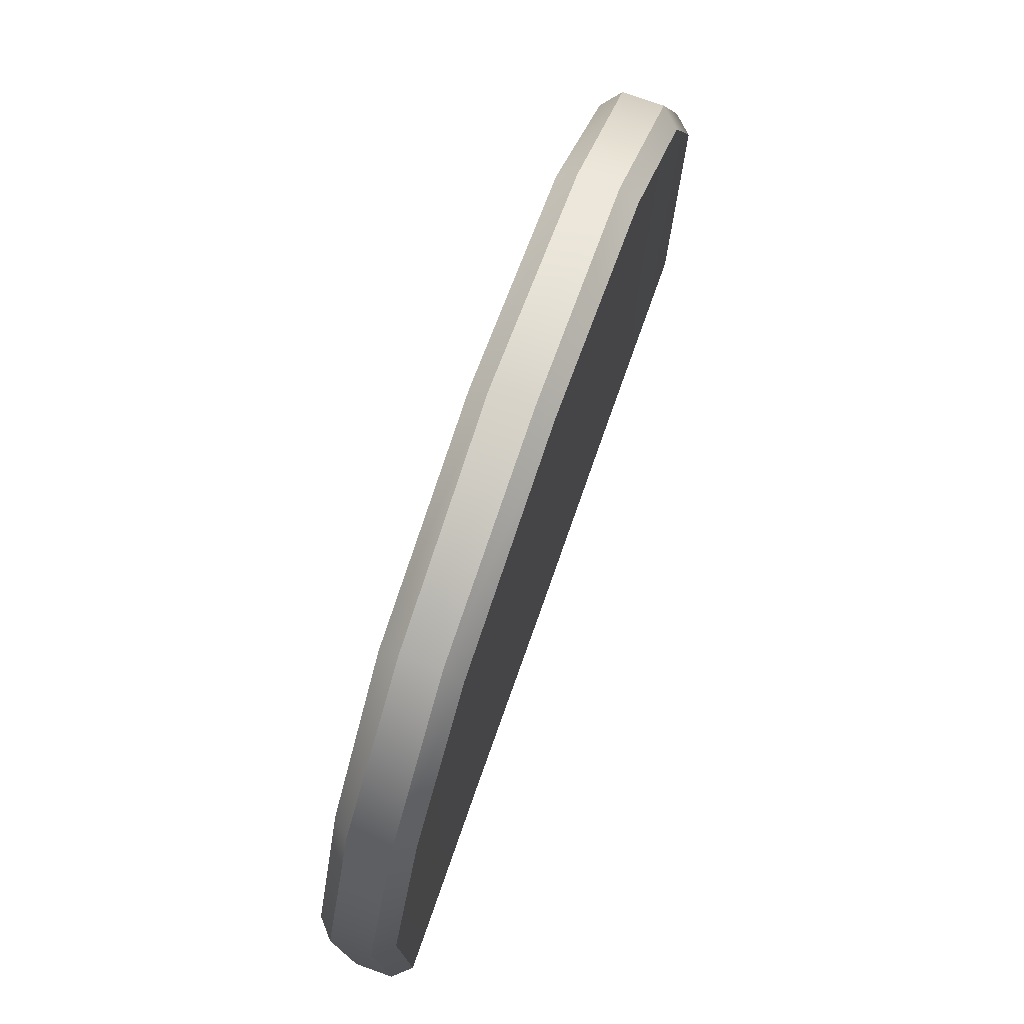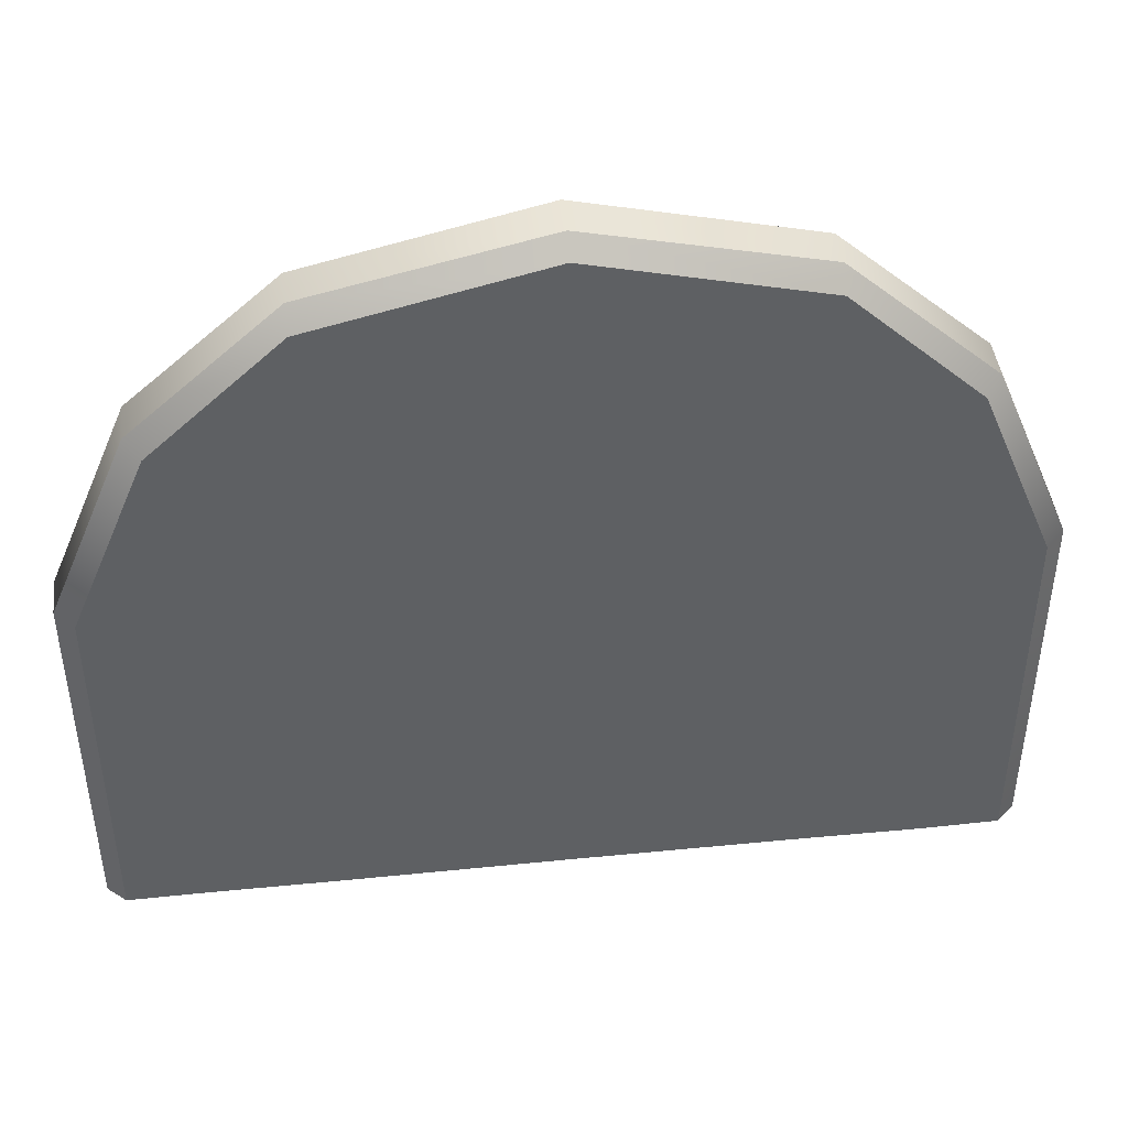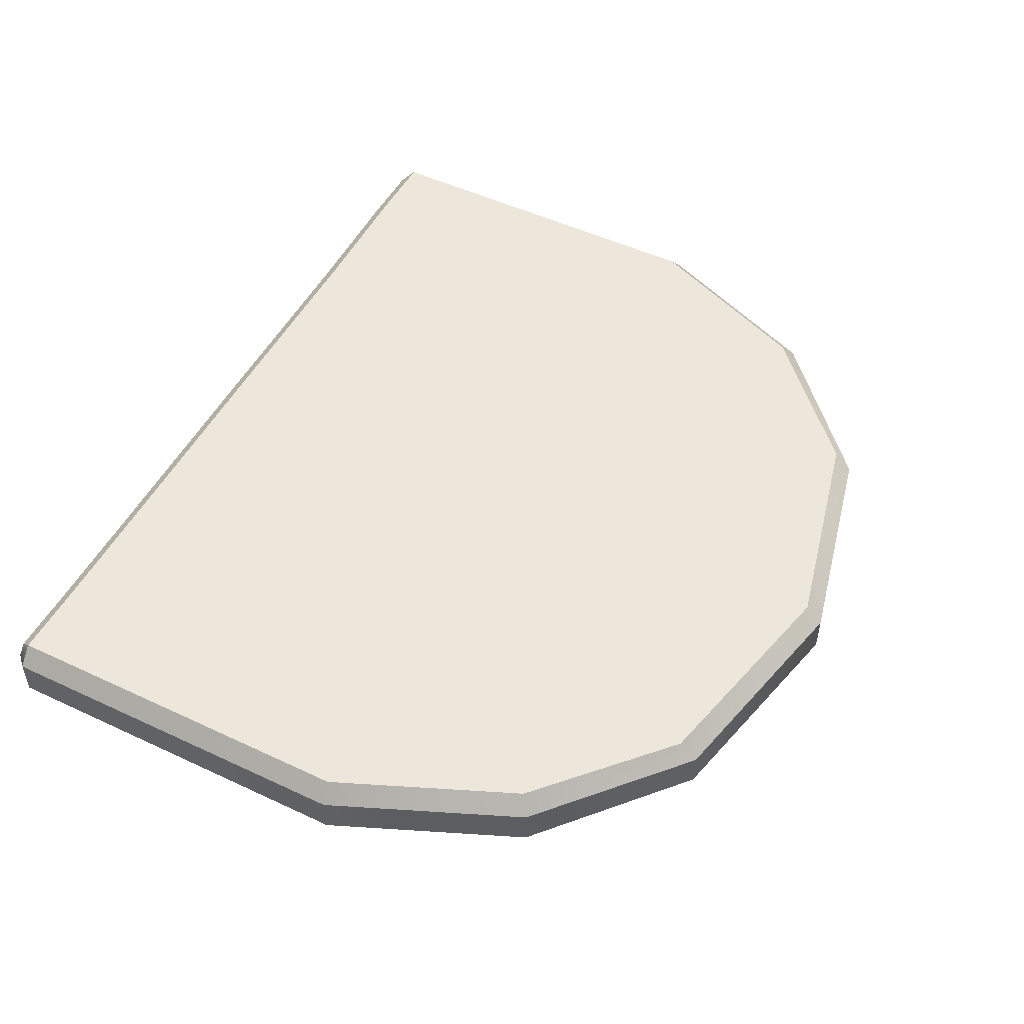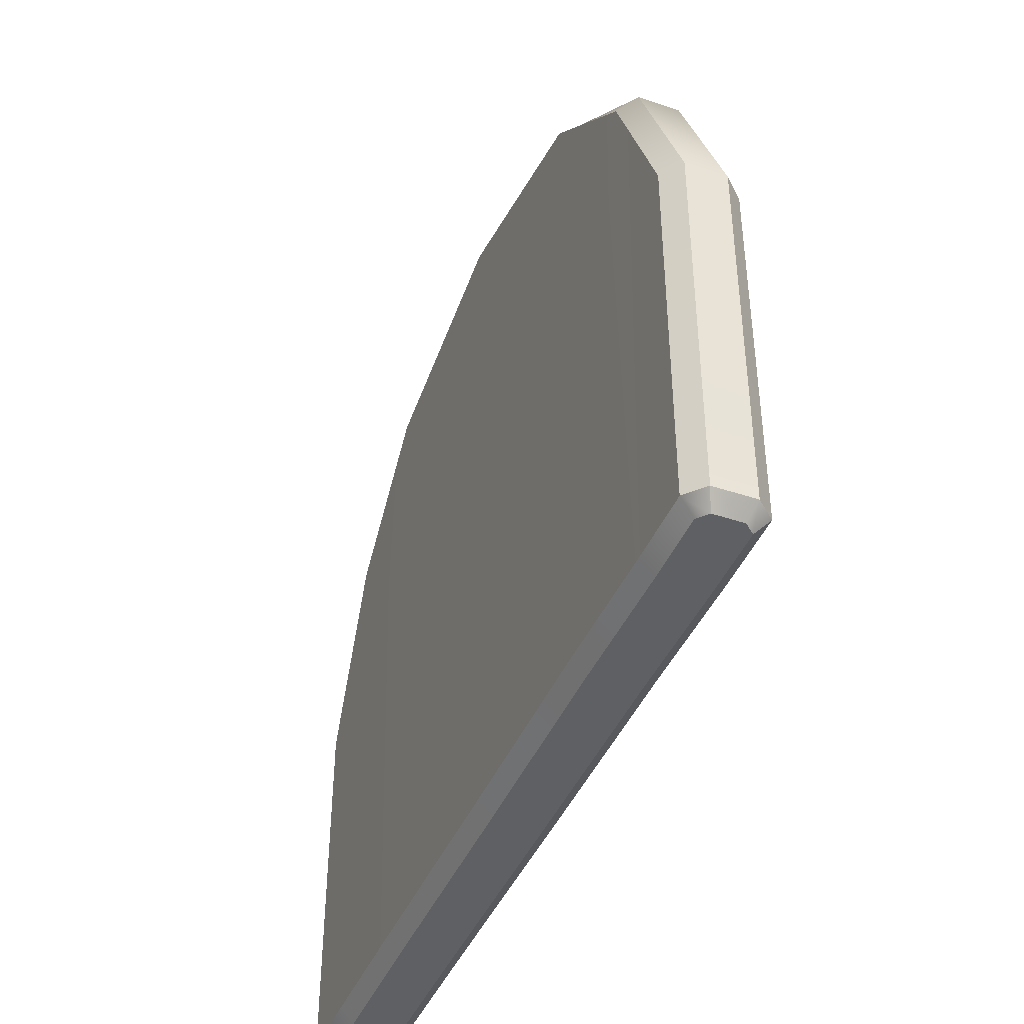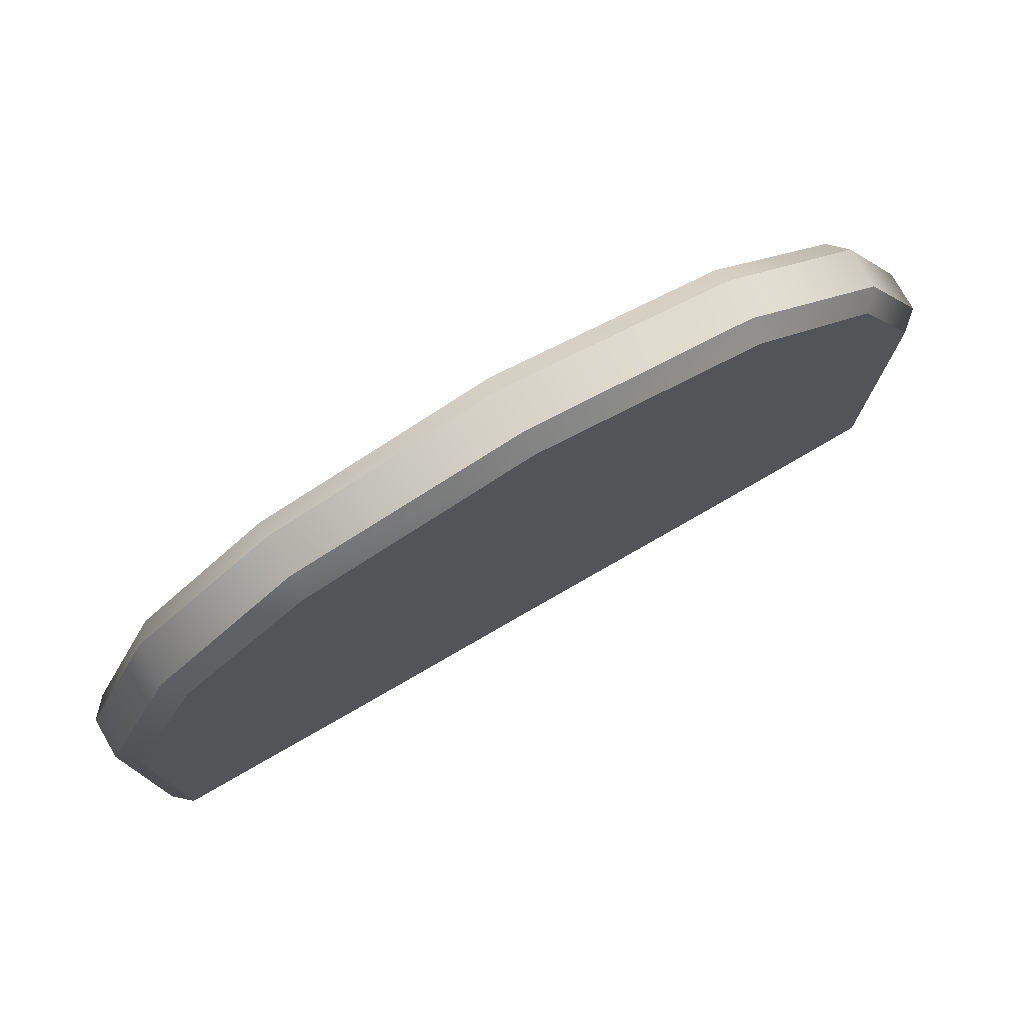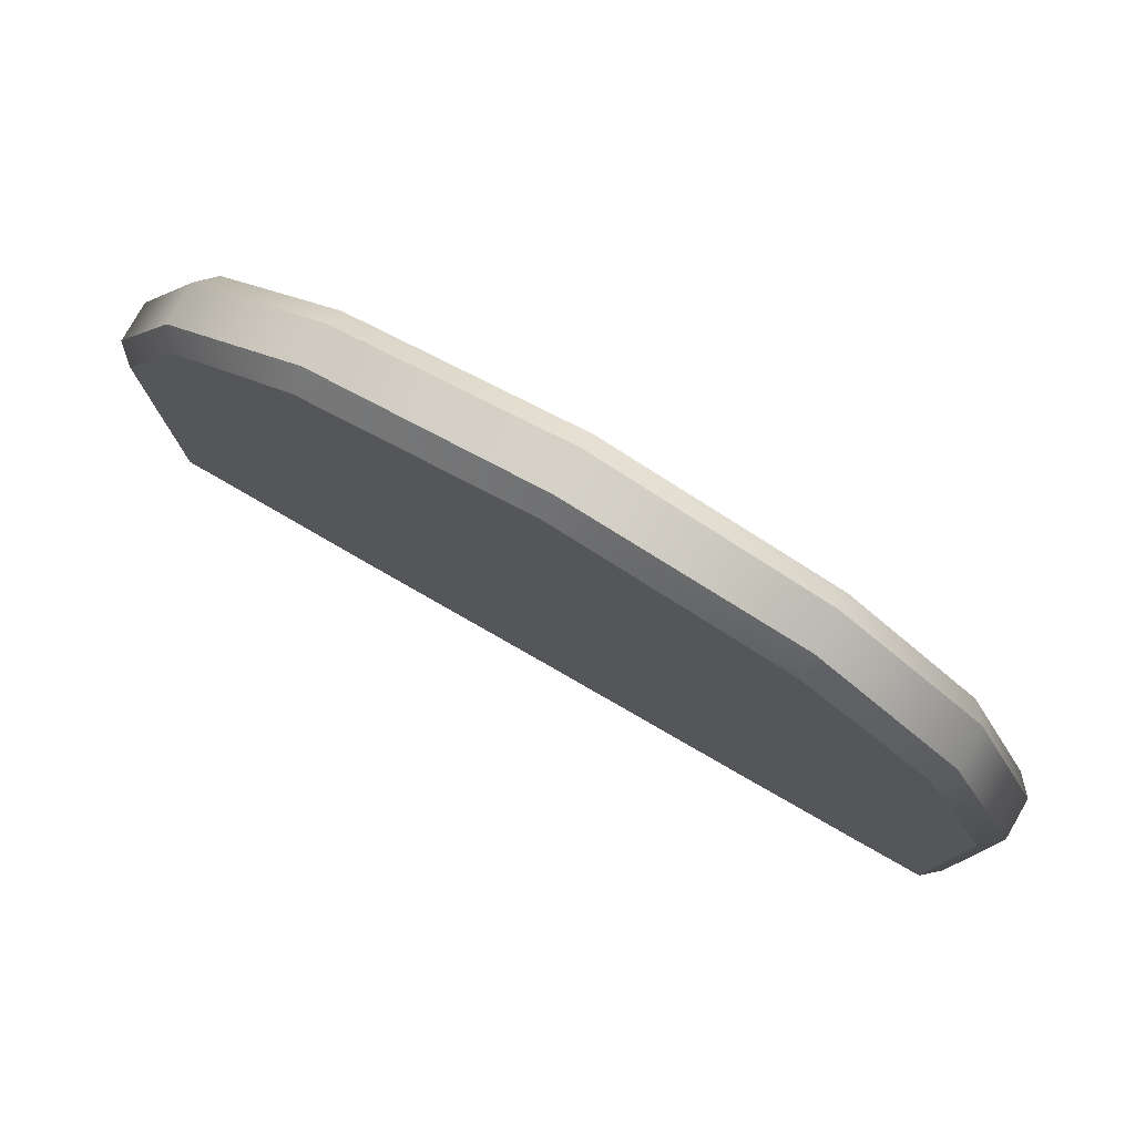
<metadata>
{"format":"obj","ext":"obj","renderer":"f3d","projection":"perspective","resolution":1024,"background":"white","views":[{"elev":75.8,"azim":-70.5,"up":"+Y"},{"elev":44.1,"azim":173.3,"up":"+Y"},{"elev":50.9,"azim":117.1,"up":"+Z"},{"elev":-42.9,"azim":-111.8,"up":"+Y"},{"elev":77.4,"azim":150.1,"up":"+Y"},{"elev":79.3,"azim":-150.2,"up":"+Y"}]}
</metadata>
<code>
g default
v 0.1924 12.14 0.2232
v 1e-06 12.17 0.006165
v 1.088 14.26 0.2258
v 0.9246 14.38 0.0126
v 0 12.17 -0.469
v 0.216 12.13 -0.6605
v 0.9246 14.38 -0.4632
v 1.101 14.25 -0.6595
v 10.26 12.13 0.2226
v 10.45 12.17 0.005909
v 10.45 12.17 -0.4694
v 10.24 12.13 -0.6612
v 7.838 15.68 0.2161
v 7.841 15.89 0.002941
v 9.342 14.3 0.226
v 9.505 14.41 0.01267
v 7.841 15.89 -0.449
v 7.838 15.67 -0.6704
v 9.505 14.41 -0.4631
v 9.329 14.29 -0.6593
v 5.227 16.29 0.221
v 5.227 16.5 0.01738
v 5.227 16.5 -0.4593
v 5.227 16.28 -0.6655
v 2.616 15.68 0.2161
v 2.614 15.89 0.002769
v 2.614 15.89 -0.4489
v 2.616 15.67 -0.6704
v 7.84 7.762 0.216
v 7.84 7.599 0.05294
v 9.347 7.762 0.2201
v 9.346 7.599 0.05699
v 5.227 7.762 0.221
v 5.227 7.599 0.05795
v 2.613 7.762 0.216
v 2.614 7.599 0.05294
v 1.084 7.741 0.22
v 1.084 7.578 0.05685
v 0.1949 7.751 0.2223
v 0.2676 7.588 0.05913
v 0.163 7.589 -0.05833
v 0 7.752 0.003925
v 0.1633 7.589 -0.3985
v 0 7.752 -0.4715
v 0.2135 7.752 -0.662
v 0.2758 7.589 -0.4996
v 1.092 7.742 -0.6657
v 1.093 7.579 -0.5029
v 2.613 7.763 -0.6705
v 2.614 7.6 -0.5076
v 5.227 7.763 -0.6655
v 5.227 7.6 -0.5026
v 7.84 7.763 -0.6705
v 7.84 7.6 -0.5076
v 9.339 7.763 -0.6656
v 9.337 7.6 -0.5027
v 10.24 7.753 -0.6627
v 10.18 7.59 -0.4998
v 10.29 7.589 -0.3989
v 10.45 7.752 -0.4718
v 10.29 7.588 -0.05866
v 10.45 7.751 0.003731
v 10.26 7.752 0.2217
v 10.19 7.589 0.05828
g LogCabin_doorTop:polySurface2003
f 2 1 3 4
f 4 3 25 26
f 6 5 7 8
f 8 7 27 28
f 9 10 16 15
f 11 12 20 19
f 13 14 22 21
f 14 13 15 16
f 17 18 24 23
f 18 17 19 20
f 21 22 26 25
f 23 24 28 27
f 2 4 7 5
f 17 14 16 19
f 23 22 14 17
f 27 26 22 23
f 7 4 26 27
f 19 16 10 11
f 29 30 32 31
f 30 29 33 34
f 31 32 64 63
f 34 33 35 36
f 36 35 37 38
f 38 37 39 40
f 40 39 42 41
f 41 42 44 43
f 43 44 45 46
f 46 45 47 48
f 48 47 49 50
f 50 49 51 52
f 52 51 53 54
f 54 53 55 56
f 56 55 57 58
f 58 57 60 59
f 59 60 62 61
f 61 62 63 64
f 29 31 15 13
f 33 29 13 21
f 35 33 21 25
f 37 35 25 3
f 39 37 3 1
f 42 39 1 2
f 44 42 2 5
f 5 6 45 44
f 6 8 47 45
f 49 47 8 28
f 51 49 28 24
f 53 51 24 18
f 55 53 18 20
f 57 55 20 12
f 12 11 60 57
f 62 60 11 10
f 63 62 10 9
f 31 63 9 15
f 64 58 59 61
f 52 34 36 50
f 50 36 38 48
f 48 38 40 46
f 30 34 52 54
f 30 54 56 32
f 46 40 41 43
f 32 56 58 64

</code>
